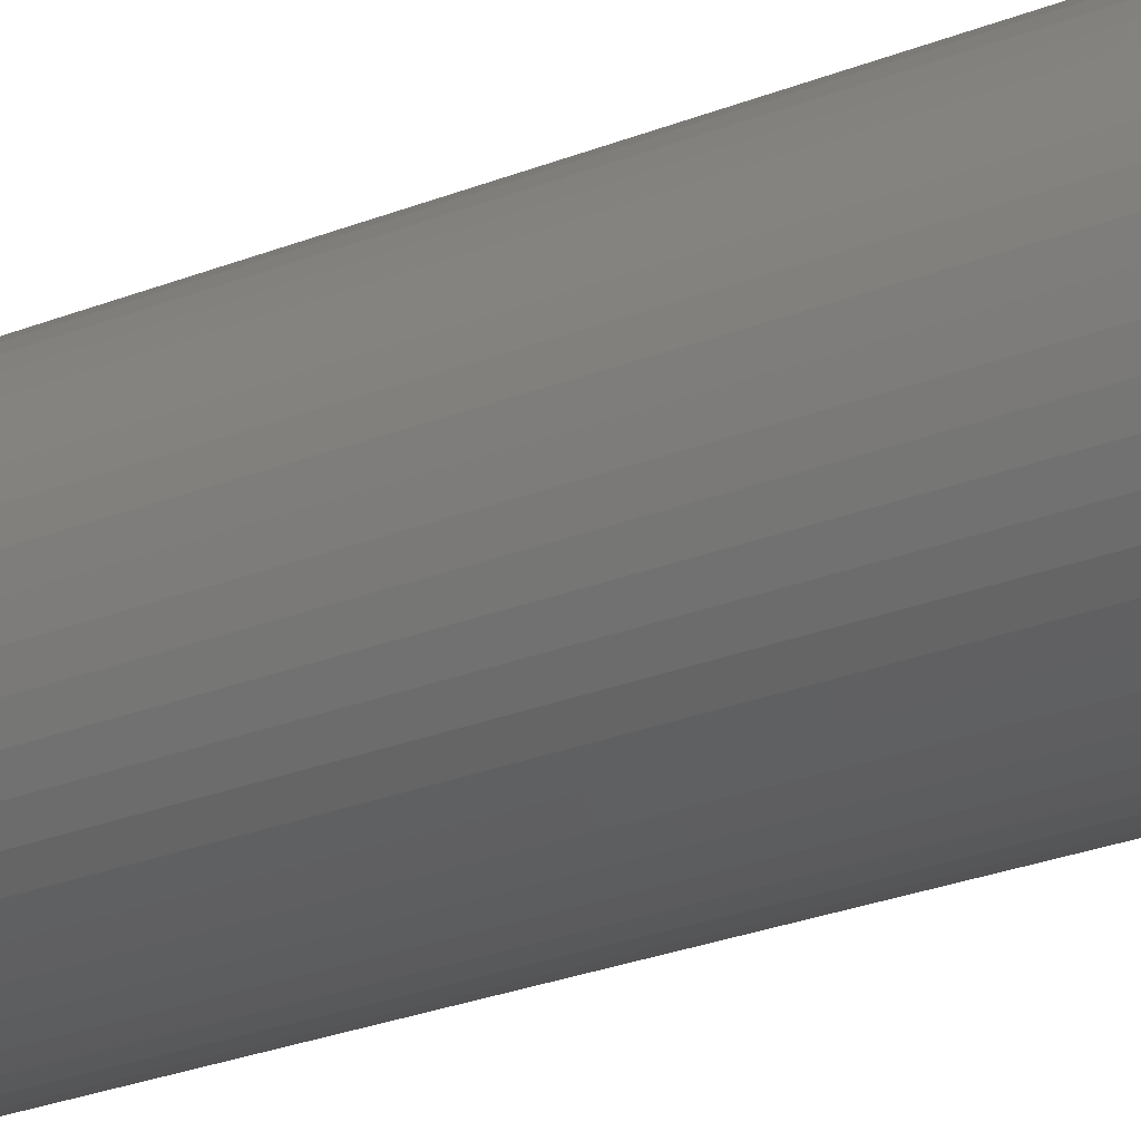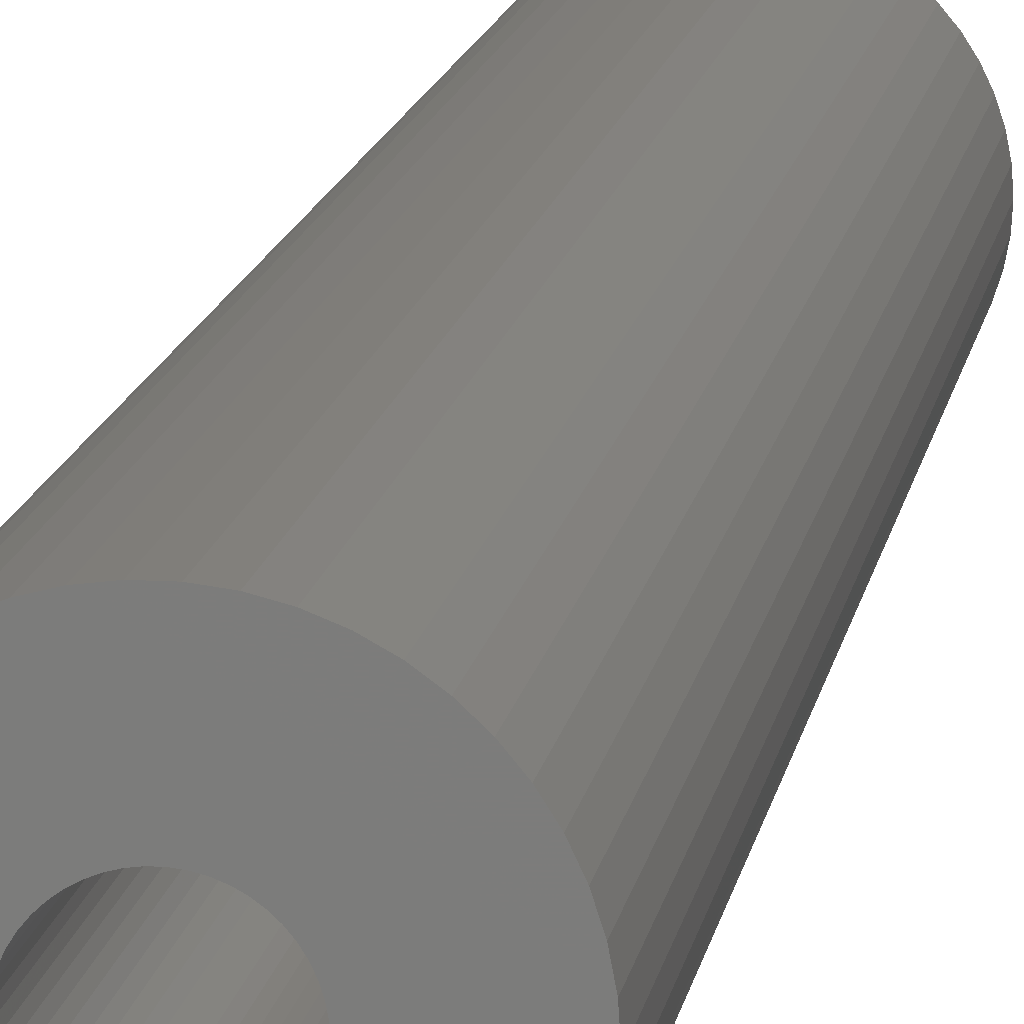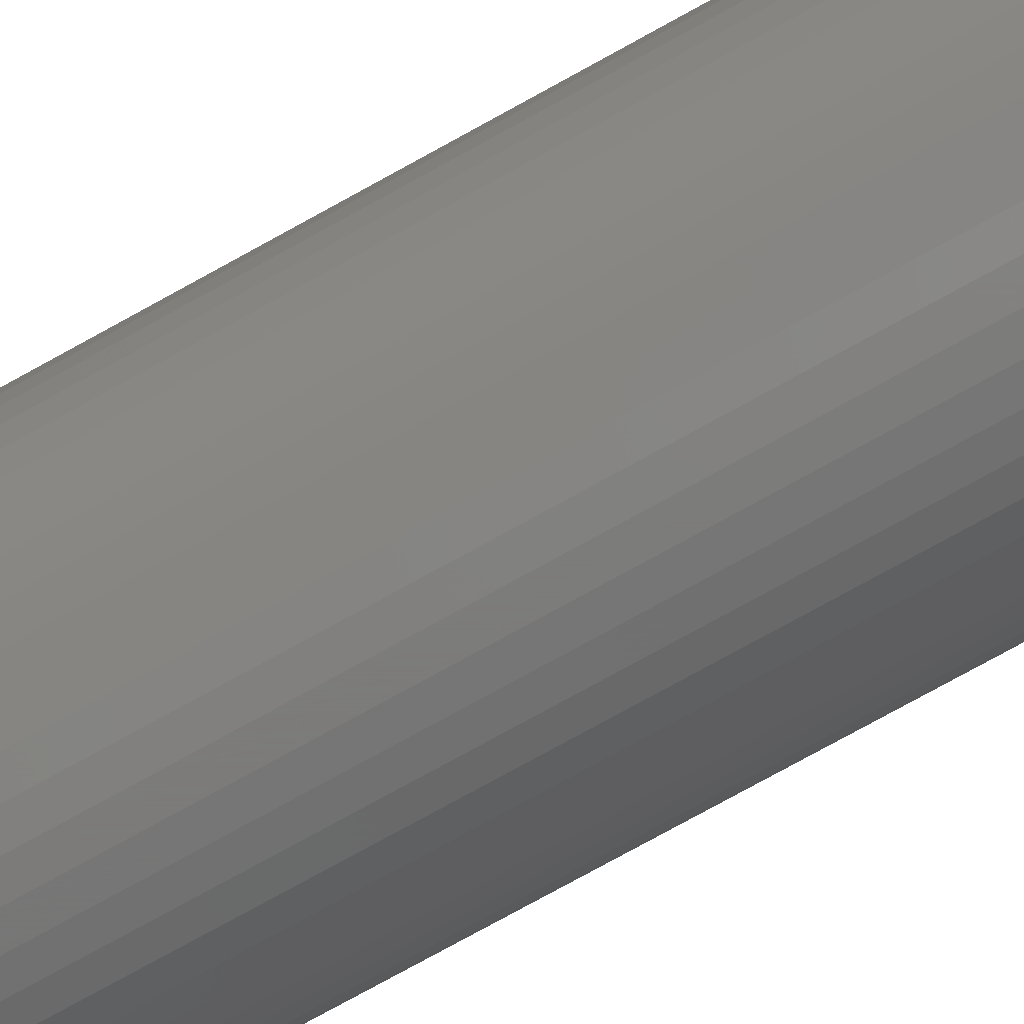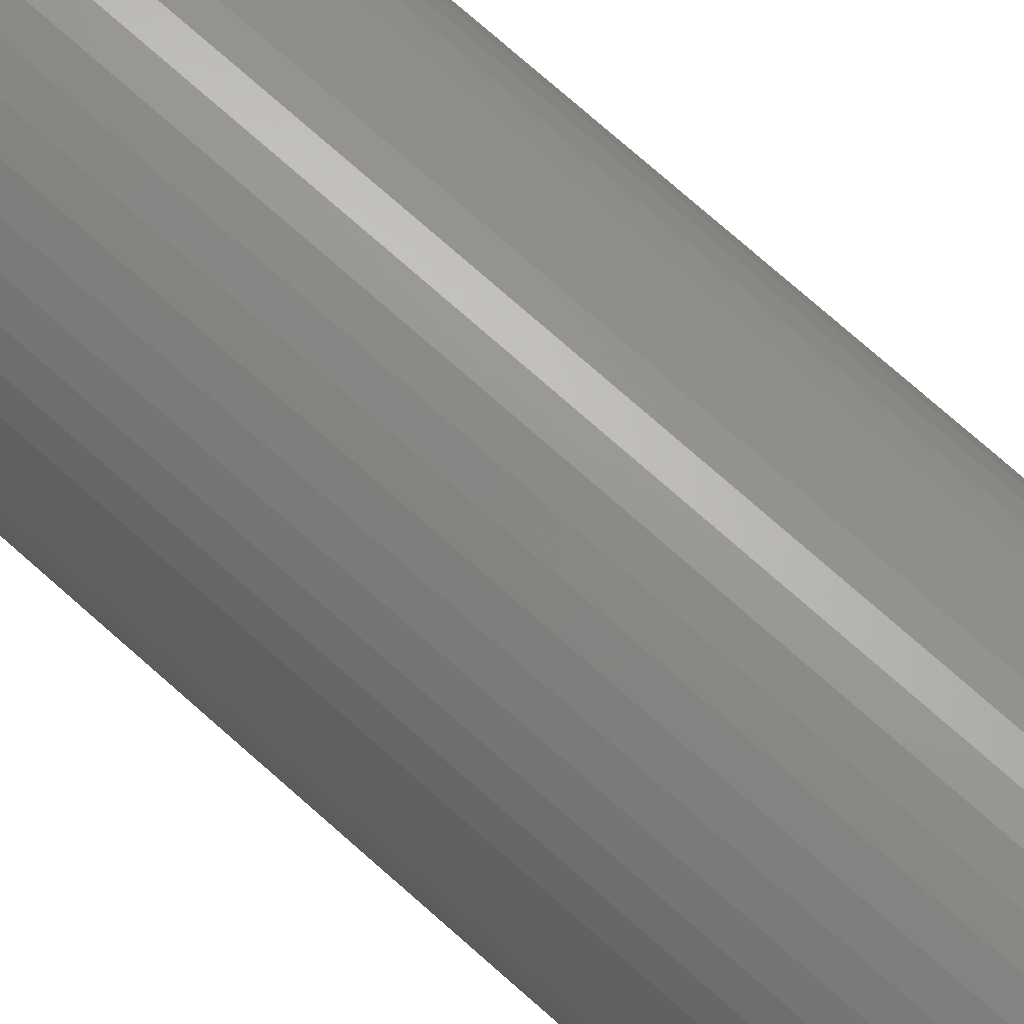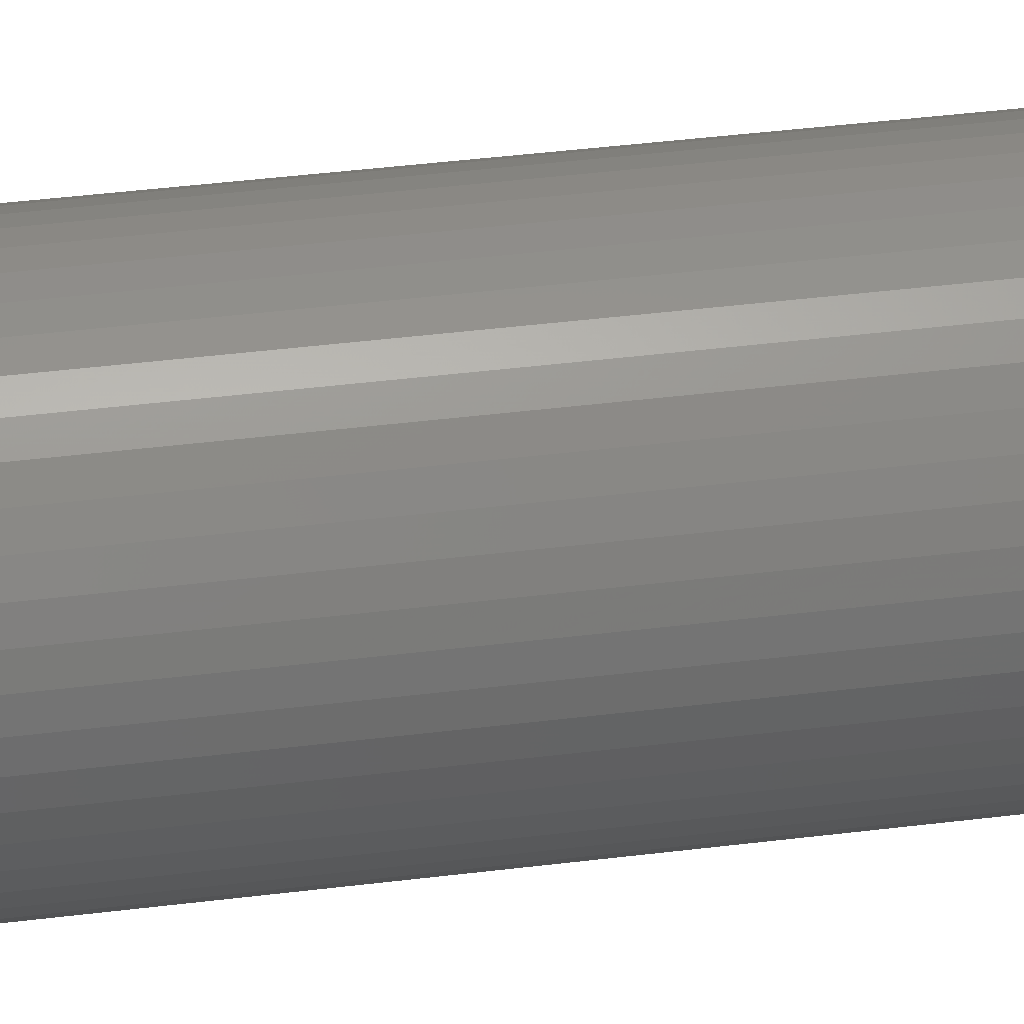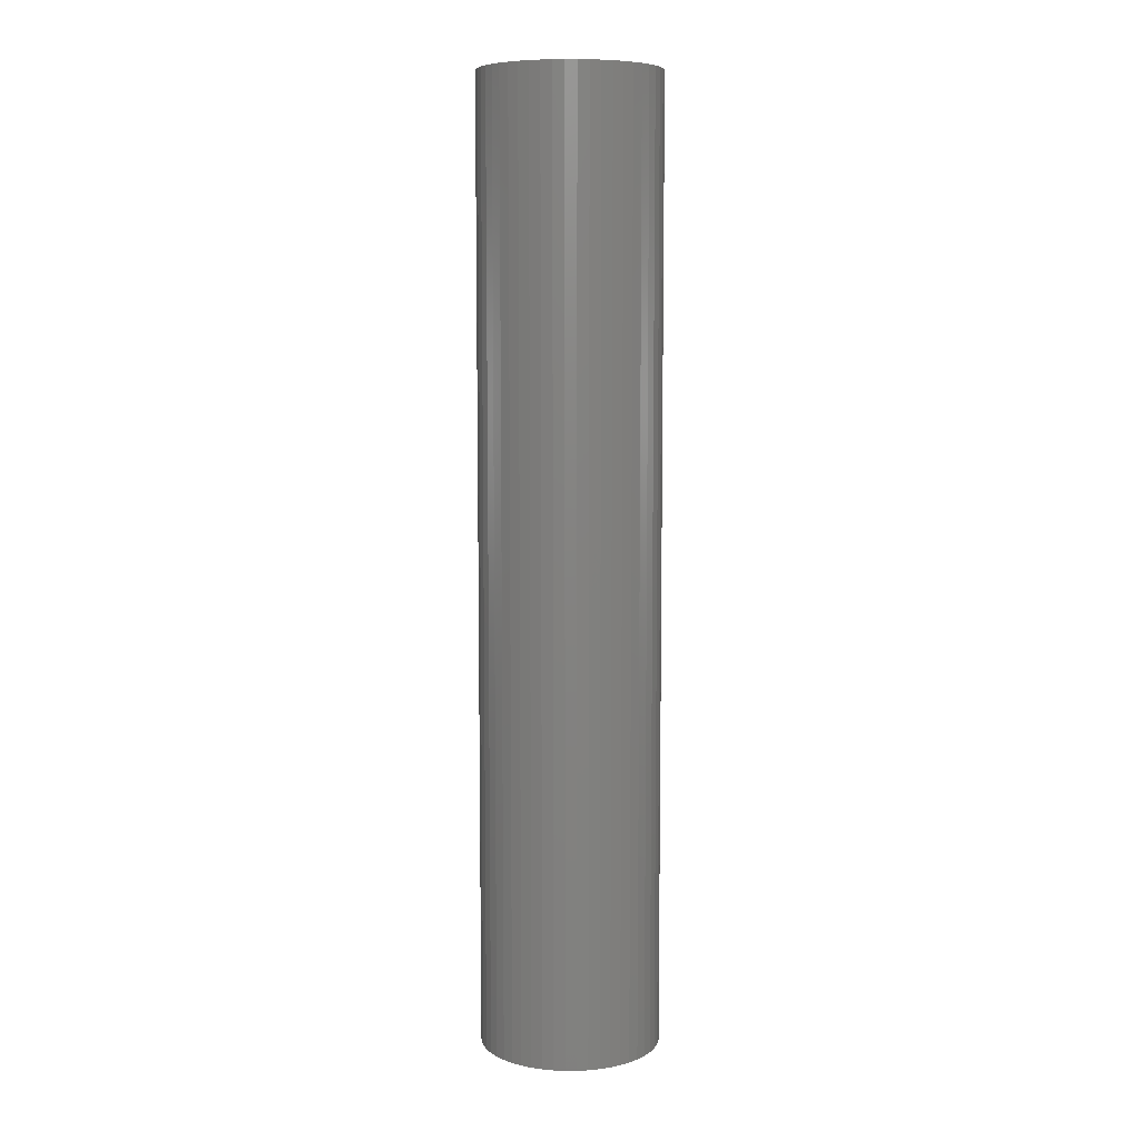
<metadata>
{"format":"stl","ext":"stl","renderer":"f3d","projection":"perspective","resolution":1024,"background":"white","views":[{"elev":-21.1,"azim":-52.2,"up":"+Y"},{"elev":12.3,"azim":8.2,"up":"+Y"},{"elev":-75.1,"azim":-60.9,"up":"+Y"},{"elev":69.9,"azim":132.3,"up":"+Y"},{"elev":34.5,"azim":80.0,"up":"+Y"},{"elev":7.8,"azim":13.8,"up":"+Z"}]}
</metadata>
<code>
# stl→obj: 200 verts, 400 faces
v 8 0 42.5
v 7.937 1.003 -42.5
v 7.937 1.003 42.5
v 8 0 -42.5
v -8 0 -42.5
v -7.937 1.003 42.5
v -7.937 1.003 -42.5
v -8 0 42.5
v 0.5023 7.984 -42.5
v -0.5023 7.984 42.5
v 0.5023 7.984 42.5
v -0.5023 7.984 -42.5
v -0.5023 -7.984 -42.5
v 0.5023 -7.984 42.5
v -0.5023 -7.984 42.5
v 0.5023 -7.984 -42.5
v 5.832 5.476 -42.5
v 5.099 6.164 42.5
v 5.832 5.476 42.5
v 5.099 6.164 -42.5
v -5.099 6.164 -42.5
v -5.832 5.476 42.5
v -5.099 6.164 42.5
v -5.832 5.476 -42.5
v -2.472 7.608 -42.5
v -3.406 7.239 42.5
v -2.472 7.608 42.5
v -3.406 7.239 -42.5
v 7.01 -3.854 42.5
v 7.438 -2.945 -42.5
v 7.438 -2.945 42.5
v 7.01 -3.854 -42.5
v 7.438 2.945 42.5
v 7.01 3.854 -42.5
v 7.01 3.854 42.5
v 7.438 2.945 -42.5
v 3.406 7.239 -42.5
v 2.472 7.608 42.5
v 3.406 7.239 42.5
v 2.472 7.608 -42.5
v 1.499 7.858 42.5
v 1.499 7.858 -42.5
v 4.287 6.755 -42.5
v 4.287 6.755 42.5
v -7.438 2.945 -42.5
v -7.01 3.854 42.5
v -7.01 3.854 -42.5
v -7.438 2.945 42.5
v -6.472 4.702 -42.5
v -6.472 4.702 42.5
v 3 0 42.5
v 2.976 0.376 42.5
v 7.749 1.99 42.5
v 7.937 -1.003 42.5
v 2.906 0.7461 42.5
v 2.976 -0.376 42.5
v 2.789 1.104 42.5
v 7.749 -1.99 42.5
v 2.629 1.445 42.5
v 6.472 4.702 42.5
v 2.906 -0.7461 42.5
v 2.427 1.763 42.5
v 2.187 2.054 42.5
v 2.789 -1.104 42.5
v 1.912 2.312 42.5
v 1.607 2.533 42.5
v 2.629 -1.445 42.5
v 6.472 -4.702 42.5
v 1.277 2.714 42.5
v 0.9271 2.853 42.5
v 0.5621 2.947 42.5
v 0.1884 2.994 42.5
v -0.1884 2.994 42.5
v -0.5621 2.947 42.5
v -1.499 7.858 42.5
v -0.9271 2.853 42.5
v -1.277 2.714 42.5
v -1.607 2.533 42.5
v -4.287 6.755 42.5
v -1.912 2.312 42.5
v -2.187 2.054 42.5
v -2.427 1.763 42.5
v -2.629 1.445 42.5
v 2.427 -1.763 42.5
v 5.832 -5.476 42.5
v 2.187 -2.054 42.5
v 5.099 -6.164 42.5
v 1.912 -2.312 42.5
v 4.287 -6.755 42.5
v 1.607 -2.533 42.5
v 3.406 -7.239 42.5
v 1.277 -2.714 42.5
v 2.472 -7.608 42.5
v 0.9271 -2.853 42.5
v 1.499 -7.858 42.5
v 0.5621 -2.947 42.5
v 0.1884 -2.994 42.5
v -0.1884 -2.994 42.5
v -0.5621 -2.947 42.5
v -1.499 -7.858 42.5
v -0.9271 -2.853 42.5
v -2.472 -7.608 42.5
v -1.277 -2.714 42.5
v -3.406 -7.239 42.5
v -1.607 -2.533 42.5
v -4.287 -6.755 42.5
v -1.912 -2.312 42.5
v -5.099 -6.164 42.5
v -2.187 -2.054 42.5
v -5.832 -5.476 42.5
v -2.427 -1.763 42.5
v -6.472 -4.702 42.5
v -2.629 -1.445 42.5
v -7.01 -3.854 42.5
v -2.789 -1.104 42.5
v -7.438 -2.945 42.5
v -2.906 -0.7461 42.5
v -7.749 -1.99 42.5
v -2.976 -0.376 42.5
v -7.937 -1.003 42.5
v -3 0 42.5
v -2.789 1.104 42.5
v -2.906 0.7461 42.5
v -7.749 1.99 42.5
v -2.976 0.376 42.5
v -1.499 7.858 -42.5
v 3 0 -42.5
v 7.937 -1.003 -42.5
v 2.976 -0.376 -42.5
v 7.749 -1.99 -42.5
v 2.906 -0.7461 -42.5
v 2.976 0.376 -42.5
v 2.789 -1.104 -42.5
v 7.749 1.99 -42.5
v 2.629 -1.445 -42.5
v 6.472 -4.702 -42.5
v 2.906 0.7461 -42.5
v 2.427 -1.763 -42.5
v 5.832 -5.476 -42.5
v 2.187 -2.054 -42.5
v 5.099 -6.164 -42.5
v 2.789 1.104 -42.5
v 1.912 -2.312 -42.5
v 4.287 -6.755 -42.5
v 1.607 -2.533 -42.5
v 3.406 -7.239 -42.5
v 2.629 1.445 -42.5
v 6.472 4.702 -42.5
v 1.277 -2.714 -42.5
v 2.472 -7.608 -42.5
v 0.9271 -2.853 -42.5
v 1.499 -7.858 -42.5
v 0.5621 -2.947 -42.5
v 0.1884 -2.994 -42.5
v -0.1884 -2.994 -42.5
v -0.5621 -2.947 -42.5
v -1.499 -7.858 -42.5
v -0.9271 -2.853 -42.5
v -2.472 -7.608 -42.5
v -1.277 -2.714 -42.5
v -3.406 -7.239 -42.5
v -1.607 -2.533 -42.5
v -4.287 -6.755 -42.5
v -1.912 -2.312 -42.5
v -5.099 -6.164 -42.5
v -2.187 -2.054 -42.5
v -5.832 -5.476 -42.5
v -2.427 -1.763 -42.5
v -6.472 -4.702 -42.5
v -2.629 -1.445 -42.5
v 2.427 1.763 -42.5
v 2.187 2.054 -42.5
v 1.912 2.312 -42.5
v 1.607 2.533 -42.5
v 1.277 2.714 -42.5
v 0.9271 2.853 -42.5
v 0.5621 2.947 -42.5
v 0.1884 2.994 -42.5
v -0.1884 2.994 -42.5
v -0.5621 2.947 -42.5
v -0.9271 2.853 -42.5
v -1.277 2.714 -42.5
v -1.607 2.533 -42.5
v -4.287 6.755 -42.5
v -1.912 2.312 -42.5
v -2.187 2.054 -42.5
v -2.427 1.763 -42.5
v -2.629 1.445 -42.5
v -2.789 1.104 -42.5
v -2.906 0.7461 -42.5
v -7.749 1.99 -42.5
v -2.976 0.376 -42.5
v -3 0 -42.5
v -7.01 -3.854 -42.5
v -2.789 -1.104 -42.5
v -7.438 -2.945 -42.5
v -2.906 -0.7461 -42.5
v -7.749 -1.99 -42.5
v -2.976 -0.376 -42.5
v -7.937 -1.003 -42.5
f 1 2 3
f 2 1 4
f 5 6 7
f 6 5 8
f 9 10 11
f 10 9 12
f 13 14 15
f 14 13 16
f 17 18 19
f 18 17 20
f 21 22 23
f 22 21 24
f 25 26 27
f 26 25 28
f 29 30 31
f 30 29 32
f 33 34 35
f 34 33 36
f 37 38 39
f 38 37 40
f 40 41 38
f 41 40 42
f 43 39 44
f 39 43 37
f 45 46 47
f 46 45 48
f 49 22 24
f 22 49 50
f 51 1 3
f 52 3 53
f 1 51 54
f 55 53 33
f 56 54 51
f 57 33 35
f 54 56 58
f 59 35 60
f 61 58 56
f 62 60 19
f 58 61 31
f 63 19 18
f 64 31 61
f 65 18 44
f 31 64 29
f 66 44 39
f 67 29 64
f 29 67 68
f 3 52 51
f 53 55 52
f 33 57 55
f 35 59 57
f 69 39 38
f 60 62 59
f 19 63 62
f 18 65 63
f 44 66 65
f 70 38 41
f 39 69 66
f 38 70 69
f 41 71 70
f 11 71 41
f 11 72 71
f 11 73 72
f 10 73 11
f 10 74 73
f 75 74 10
f 74 75 76
f 27 76 75
f 76 27 77
f 26 77 27
f 77 26 78
f 79 78 26
f 78 79 80
f 23 80 79
f 80 23 81
f 22 81 23
f 81 22 82
f 82 50 83
f 50 82 22
f 84 68 67
f 68 84 85
f 86 85 84
f 85 86 87
f 88 87 86
f 87 88 89
f 90 89 88
f 89 90 91
f 92 91 90
f 91 92 93
f 94 93 92
f 93 94 95
f 96 95 94
f 96 14 95
f 97 14 96
f 98 14 97
f 98 15 14
f 99 15 98
f 100 99 101
f 102 101 103
f 99 100 15
f 104 103 105
f 106 105 107
f 108 107 109
f 110 109 111
f 101 102 100
f 112 111 113
f 114 113 115
f 116 115 117
f 118 117 119
f 103 104 102
f 120 119 121
f 46 83 50
f 83 46 122
f 105 106 104
f 48 122 46
f 107 108 106
f 122 48 123
f 109 110 108
f 124 123 48
f 111 112 110
f 123 124 125
f 113 114 112
f 6 125 124
f 115 116 114
f 125 6 121
f 117 118 116
f 8 121 6
f 119 120 118
f 121 8 120
f 126 27 75
f 27 126 25
f 127 4 128
f 129 128 130
f 4 127 2
f 131 130 30
f 132 2 127
f 133 30 32
f 2 132 134
f 135 32 136
f 137 134 132
f 138 136 139
f 134 137 36
f 140 139 141
f 142 36 137
f 143 141 144
f 36 142 34
f 145 144 146
f 147 34 142
f 34 147 148
f 128 129 127
f 130 131 129
f 30 133 131
f 32 135 133
f 149 146 150
f 136 138 135
f 139 140 138
f 141 143 140
f 144 145 143
f 151 150 152
f 146 149 145
f 150 151 149
f 152 153 151
f 16 153 152
f 16 154 153
f 16 155 154
f 13 155 16
f 13 156 155
f 157 156 13
f 156 157 158
f 159 158 157
f 158 159 160
f 161 160 159
f 160 161 162
f 163 162 161
f 162 163 164
f 165 164 163
f 164 165 166
f 167 166 165
f 166 167 168
f 168 169 170
f 169 168 167
f 171 148 147
f 148 171 17
f 172 17 171
f 17 172 20
f 173 20 172
f 20 173 43
f 174 43 173
f 43 174 37
f 175 37 174
f 37 175 40
f 176 40 175
f 40 176 42
f 177 42 176
f 177 9 42
f 178 9 177
f 179 9 178
f 179 12 9
f 180 12 179
f 126 180 181
f 25 181 182
f 180 126 12
f 28 182 183
f 184 183 185
f 21 185 186
f 24 186 187
f 181 25 126
f 49 187 188
f 47 188 189
f 45 189 190
f 191 190 192
f 182 28 25
f 7 192 193
f 194 170 169
f 170 194 195
f 183 184 28
f 196 195 194
f 185 21 184
f 195 196 197
f 186 24 21
f 198 197 196
f 187 49 24
f 197 198 199
f 188 47 49
f 200 199 198
f 189 45 47
f 199 200 193
f 190 191 45
f 5 193 200
f 192 7 191
f 193 5 7
f 16 95 14
f 95 16 152
f 53 36 33
f 36 53 134
f 3 134 53
f 134 3 2
f 60 17 19
f 17 60 148
f 35 148 60
f 148 35 34
f 42 11 41
f 11 42 9
f 20 44 18
f 44 20 43
f 47 50 49
f 50 47 46
f 191 48 45
f 48 191 124
f 7 124 191
f 124 7 6
f 28 79 26
f 79 28 184
f 184 23 79
f 23 184 21
f 12 75 10
f 75 12 126
f 54 4 1
f 4 54 128
f 85 136 68
f 136 85 139
f 194 116 196
f 116 194 114
f 167 112 169
f 112 167 110
f 146 89 91
f 89 146 144
f 31 130 58
f 130 31 30
f 68 32 29
f 32 68 136
f 198 120 200
f 120 198 118
f 200 8 5
f 8 200 120
f 196 118 198
f 118 196 116
f 141 85 87
f 85 141 139
f 150 91 93
f 91 150 146
f 152 93 95
f 93 152 150
f 58 128 54
f 128 58 130
f 157 15 100
f 15 157 13
f 159 100 102
f 100 159 157
f 161 102 104
f 102 161 159
f 163 104 106
f 104 163 161
f 169 114 194
f 114 169 112
f 144 87 89
f 87 144 141
f 165 106 108
f 106 165 163
f 167 108 110
f 108 167 165
f 123 189 122
f 189 123 190
f 147 62 171
f 62 147 59
f 177 70 71
f 70 177 176
f 176 69 70
f 69 176 175
f 182 76 77
f 76 182 181
f 122 188 83
f 188 122 189
f 131 56 129
f 56 131 61
f 173 63 65
f 63 173 172
f 174 65 66
f 65 174 173
f 82 186 81
f 186 82 187
f 181 74 76
f 74 181 180
f 186 80 81
f 80 186 185
f 127 52 132
f 52 127 51
f 171 63 172
f 63 171 62
f 179 72 73
f 72 179 178
f 175 66 69
f 66 175 174
f 121 192 125
f 192 121 193
f 83 187 82
f 187 83 188
f 180 73 74
f 73 180 179
f 185 78 80
f 78 185 183
f 183 77 78
f 77 183 182
f 129 51 127
f 51 129 56
f 111 170 113
f 170 111 168
f 153 97 96
f 97 153 154
f 149 94 92
f 94 149 151
f 142 59 147
f 59 142 57
f 137 57 142
f 57 137 55
f 132 55 137
f 55 132 52
f 178 71 72
f 71 178 177
f 125 190 123
f 190 125 192
f 135 64 133
f 64 135 67
f 133 61 131
f 61 133 64
f 140 88 86
f 88 140 143
f 140 84 138
f 84 140 86
f 138 67 135
f 67 138 84
f 156 101 99
f 101 156 158
f 119 193 121
f 193 119 199
f 117 199 119
f 199 117 197
f 113 195 115
f 195 113 170
f 164 109 107
f 109 164 166
f 151 96 94
f 96 151 153
f 143 90 88
f 90 143 145
f 145 92 90
f 92 145 149
f 162 107 105
f 107 162 164
f 158 103 101
f 103 158 160
f 154 98 97
f 98 154 155
f 160 105 103
f 105 160 162
f 155 99 98
f 99 155 156
f 115 197 117
f 197 115 195
f 109 168 111
f 168 109 166

</code>
